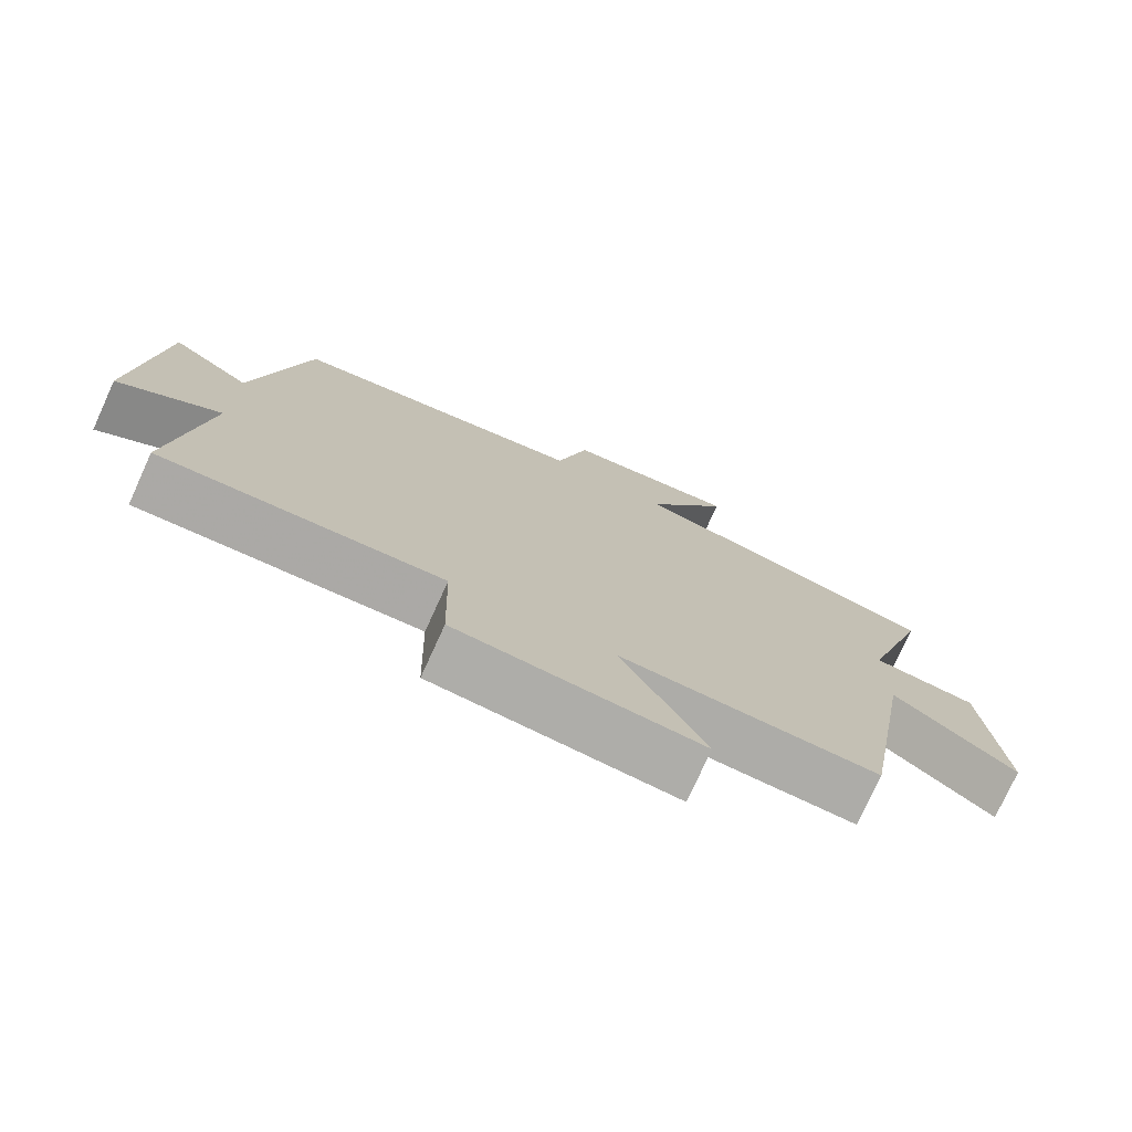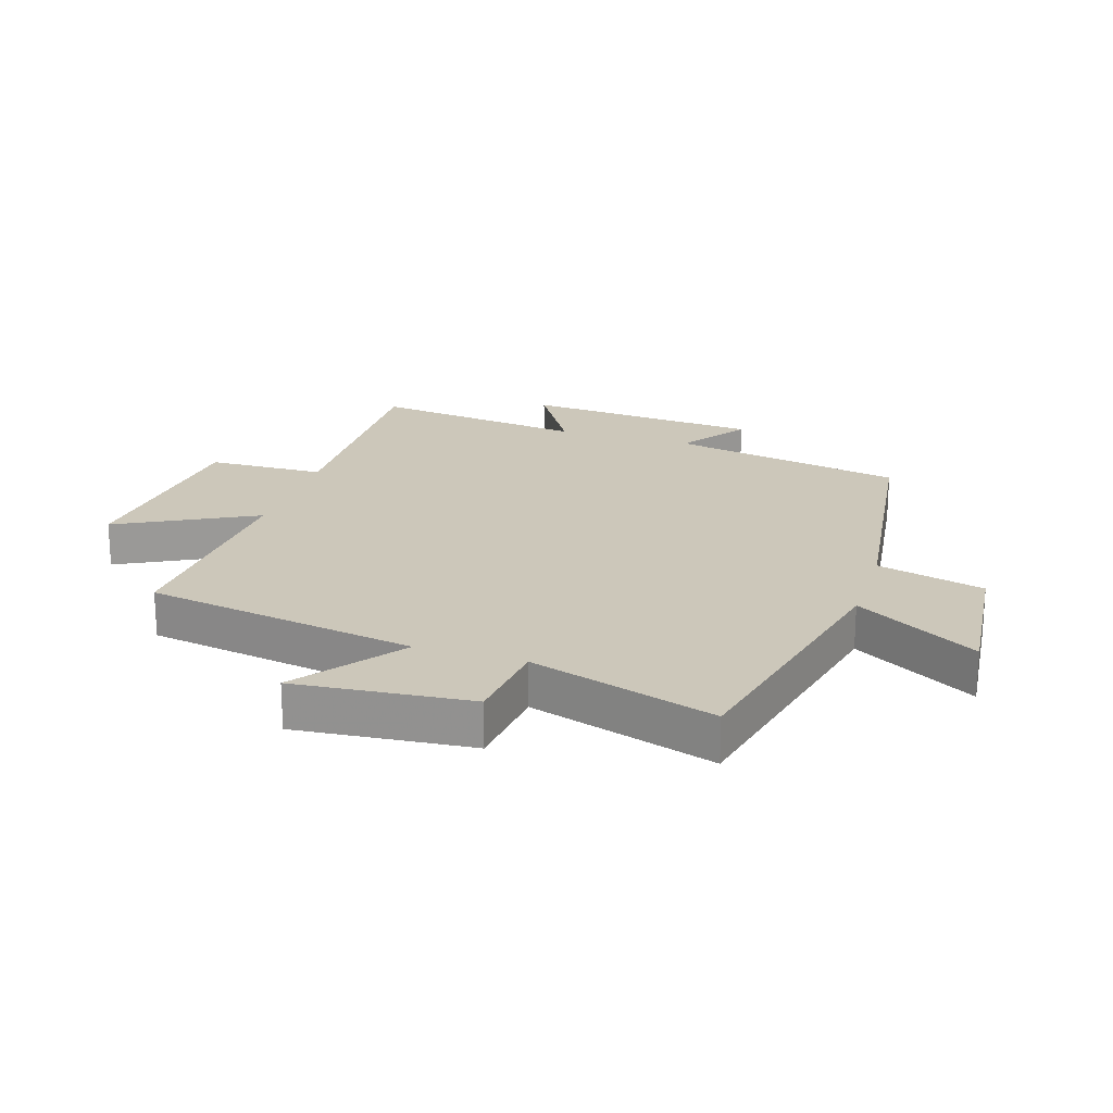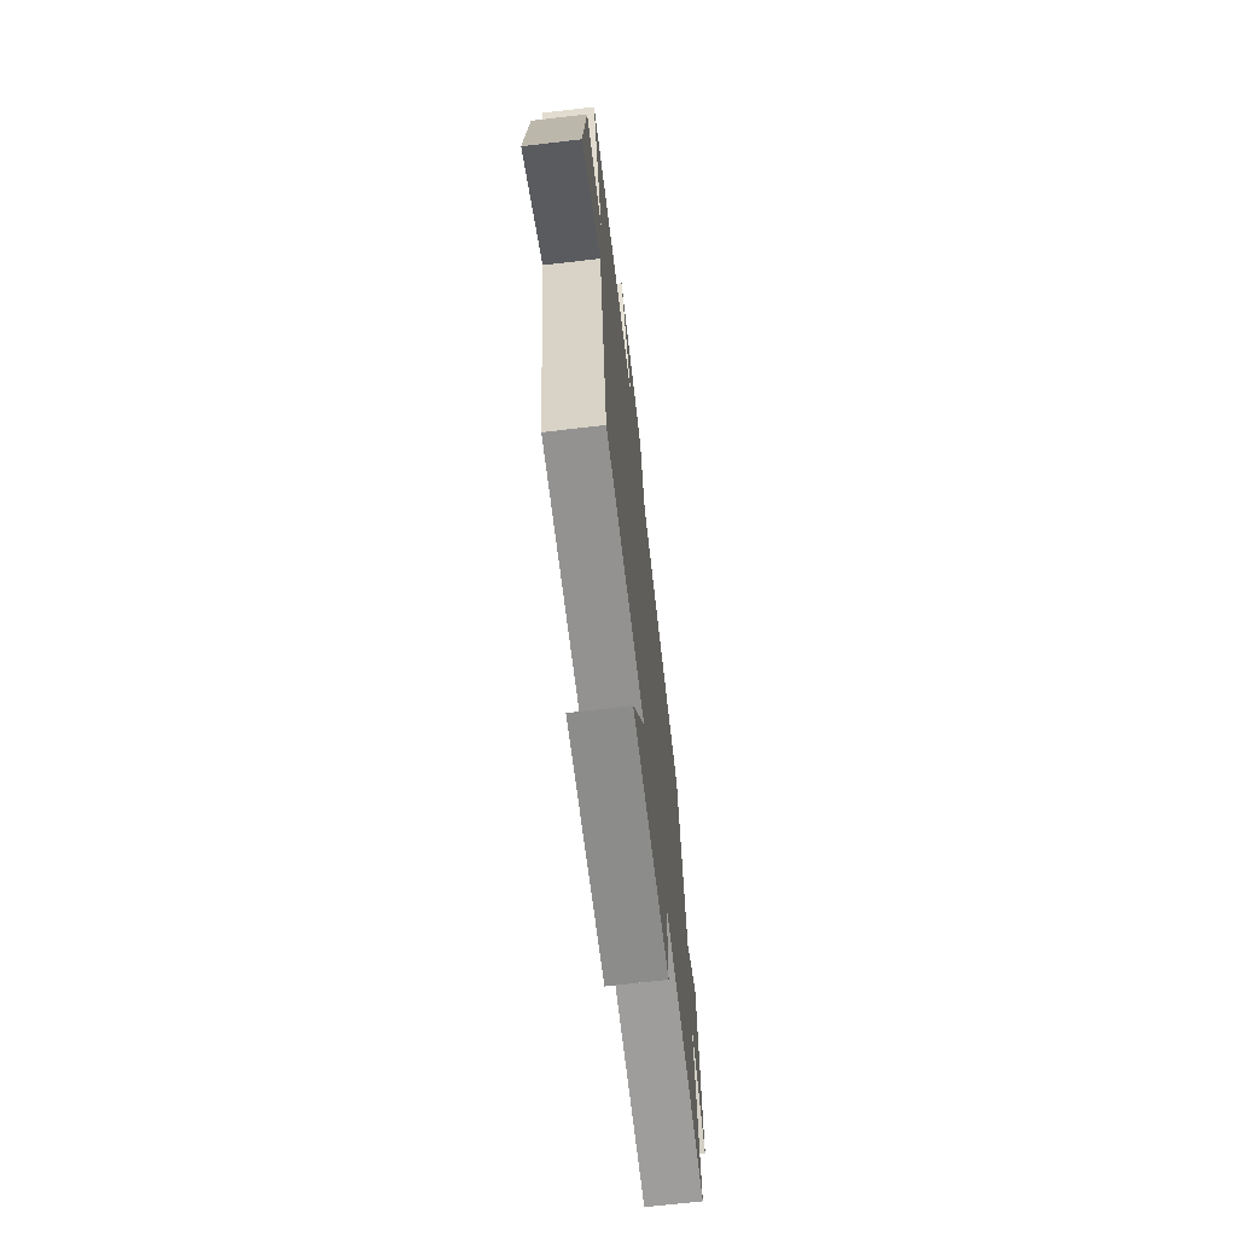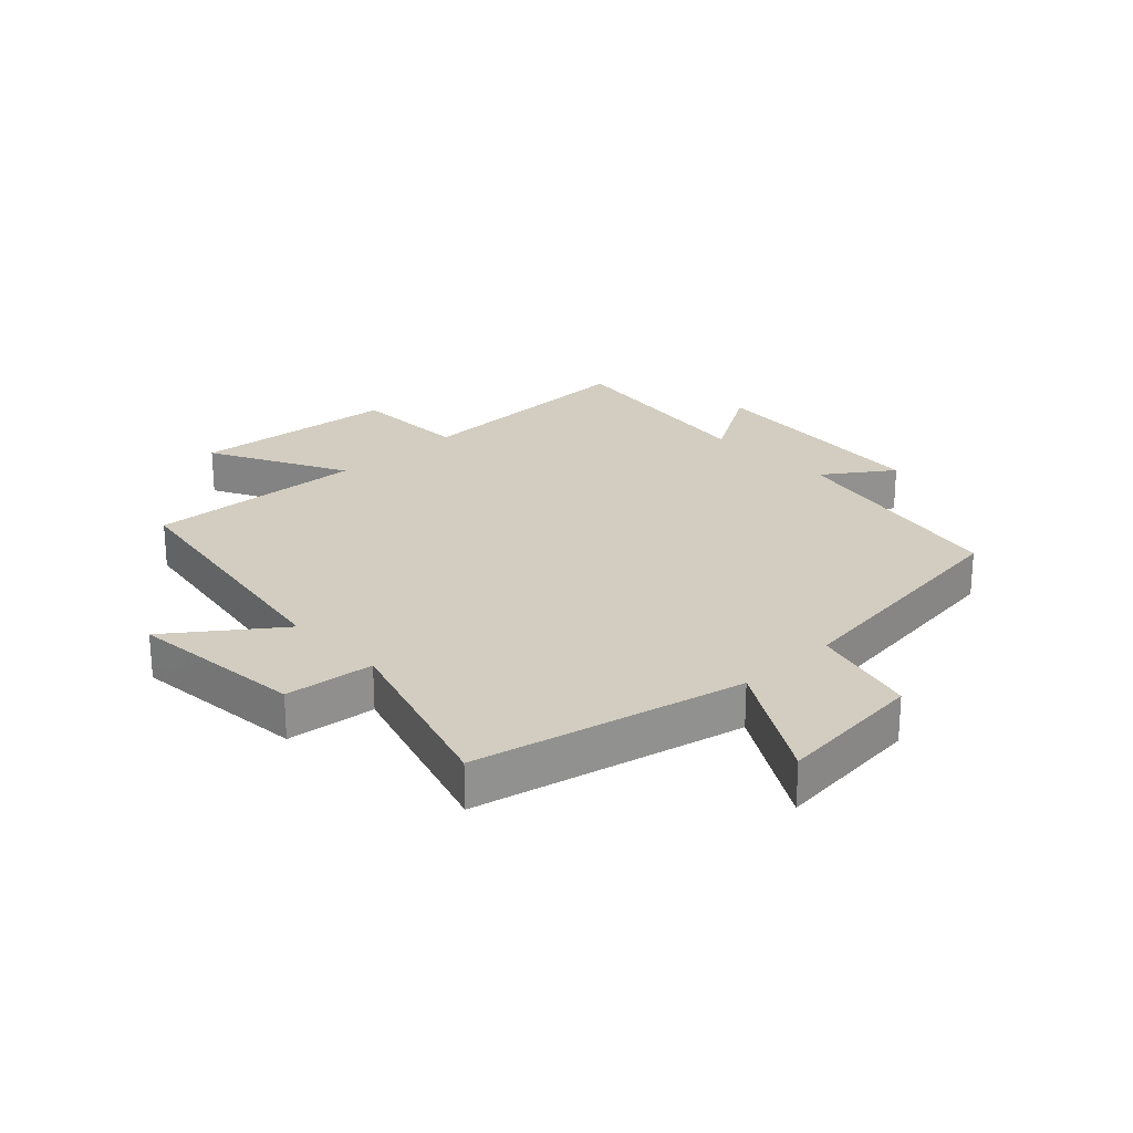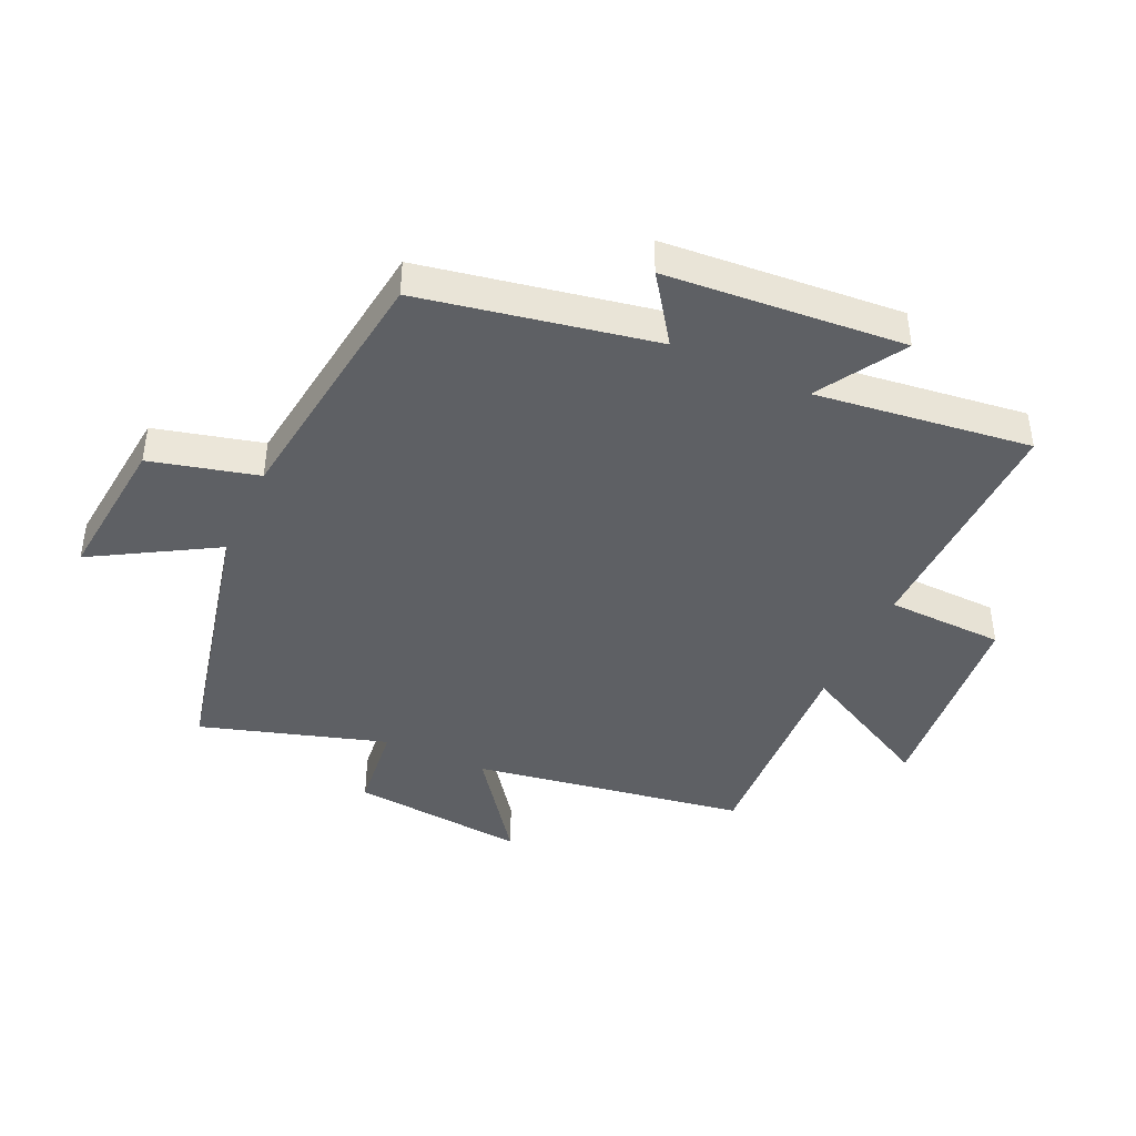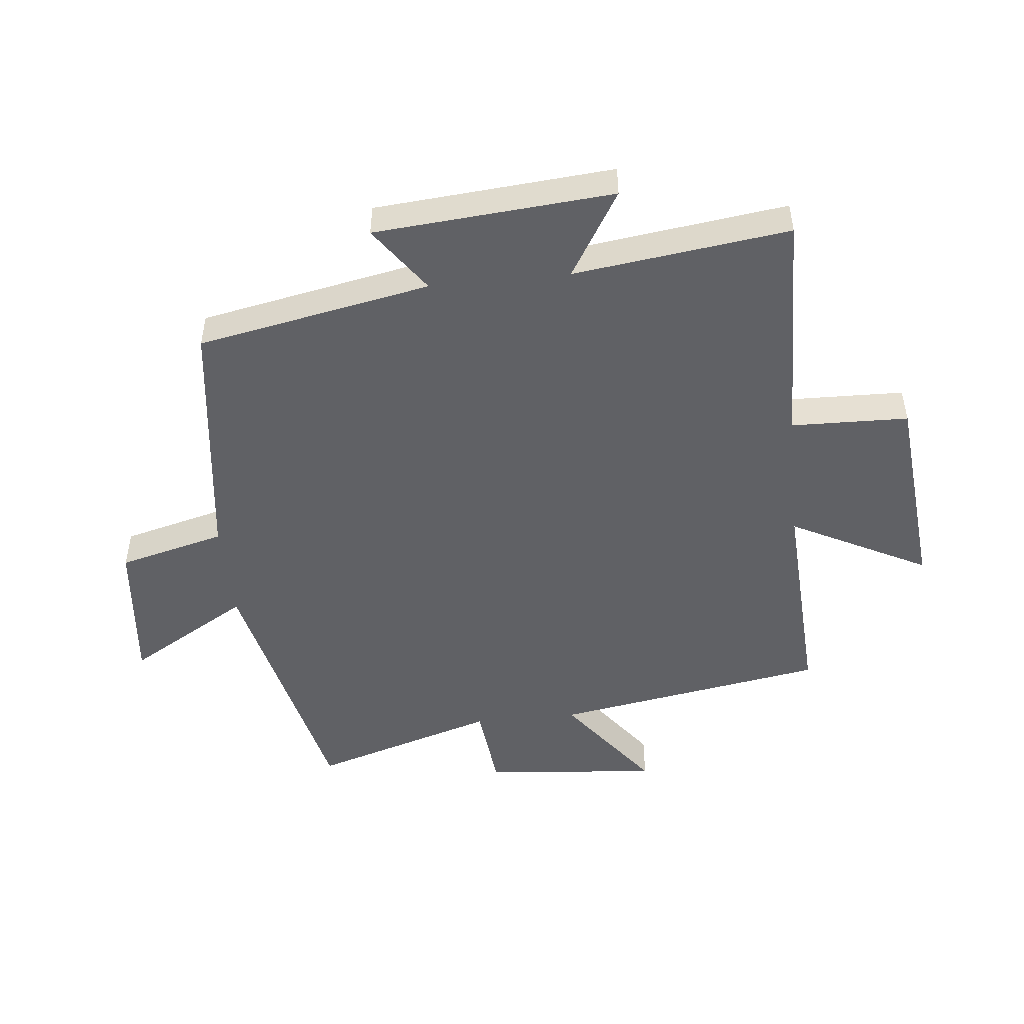
<metadata>
{"format":"obj","ext":"obj","renderer":"f3d","projection":"perspective","resolution":1024,"background":"white","views":[{"elev":-75.9,"azim":155.5,"up":"+Z"},{"elev":21.3,"azim":-72.5,"up":"+Y"},{"elev":-69.4,"azim":-83.3,"up":"+Z"},{"elev":24.4,"azim":-43.7,"up":"+Y"},{"elev":-42.9,"azim":65.2,"up":"+Y"},{"elev":-48.9,"azim":95.9,"up":"+Y"}]}
</metadata>
<code>
v 0.546 0.07 -0.509
v 0.158 0.07 -0.5
v 0.153 0.07 -0.691
v -0.183 0.07 -0.723
v -0.068 0.07 -0.5
v -0.425 0.07 -0.519
v -0.5 0.07 -0.075
v -0.671 0.07 -0.203
v -0.645 0.07 0.083
v -0.5 0.07 0.099
v -0.594 0.07 0.4
v -0.158 0.07 0.5
v -0.275 0.07 0.698
v -0.033 0.07 0.674
v 0.012 0.07 0.5
v 0.426 0.07 0.447
v 0.5 0.07 0.067
v 0.609 0.07 0.144
v 0.641 0.07 -0.244
v 0.5 0.07 -0.159
v 0.546 0 -0.509
v 0.158 0 -0.5
v 0.153 0 -0.691
v -0.183 0 -0.723
v -0.068 0 -0.5
v -0.425 0 -0.519
v -0.5 0 -0.075
v -0.671 0 -0.203
v -0.645 0 0.083
v -0.5 0 0.099
v -0.594 0 0.4
v -0.158 0 0.5
v -0.275 0 0.698
v -0.033 0 0.674
v 0.012 0 0.5
v 0.426 0 0.447
v 0.5 0 0.067
v 0.609 0 0.144
v 0.641 0 -0.244
v 0.5 0 -0.159
f 17 18 19 20
f 15 16 17 20
f 15 20 1 2
f 12 13 14 15
f 15 2 3
f 12 15 3
f 11 12 3
f 10 11 3
f 7 8 9 10
f 5 6 7 10
f 5 10 3
f 3 4 5
f 40 39 38 37
f 40 37 36 35
f 22 21 40 35
f 35 34 33 32
f 23 22 35
f 23 35 32
f 23 32 31
f 23 31 30
f 30 29 28 27
f 30 27 26 25
f 23 30 25
f 25 24 23
f 1 21 22 2
f 2 22 23 3
f 3 23 24 4
f 4 24 25 5
f 5 25 26 6
f 6 26 27 7
f 7 27 28 8
f 8 28 29 9
f 9 29 30 10
f 10 30 31 11
f 11 31 32 12
f 12 32 33 13
f 13 33 34 14
f 14 34 35 15
f 15 35 36 16
f 16 36 37 17
f 17 37 38 18
f 18 38 39 19
f 19 39 40 20
f 20 40 21 1

</code>
